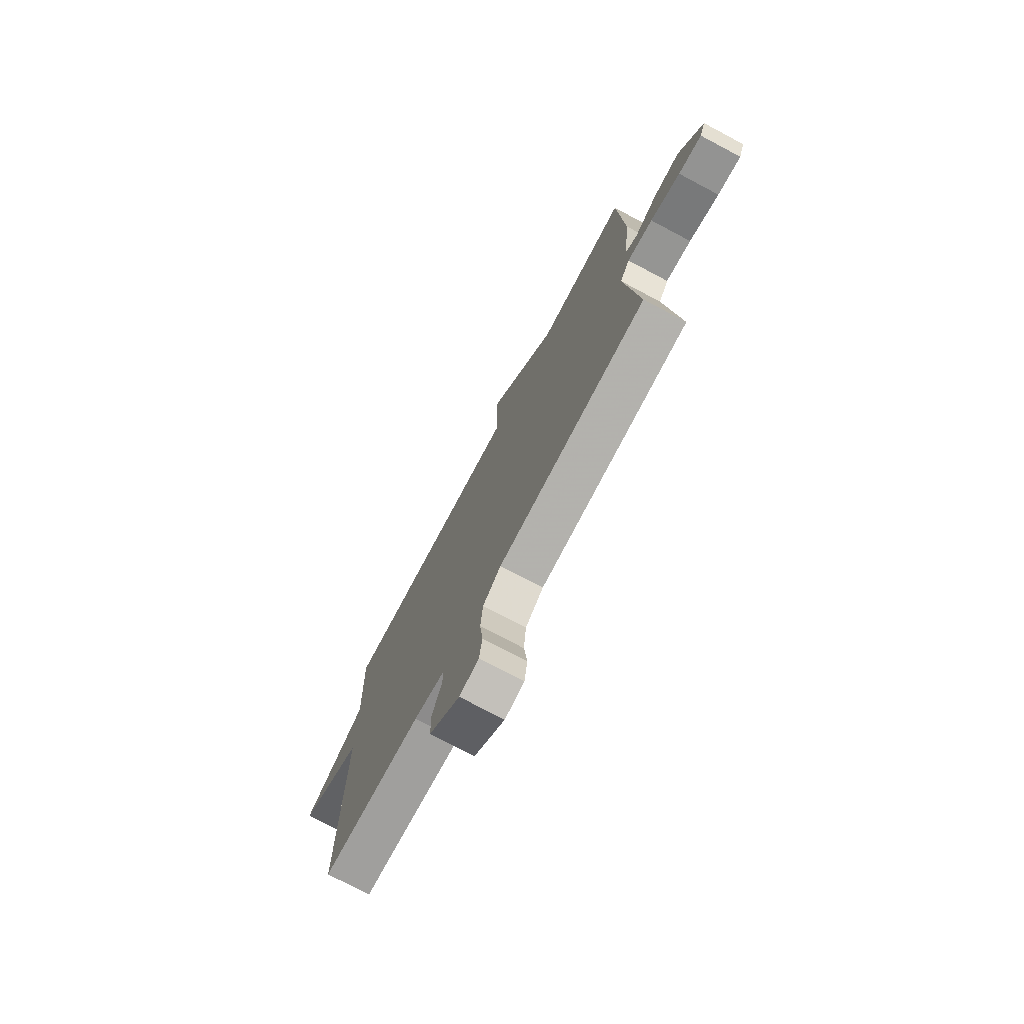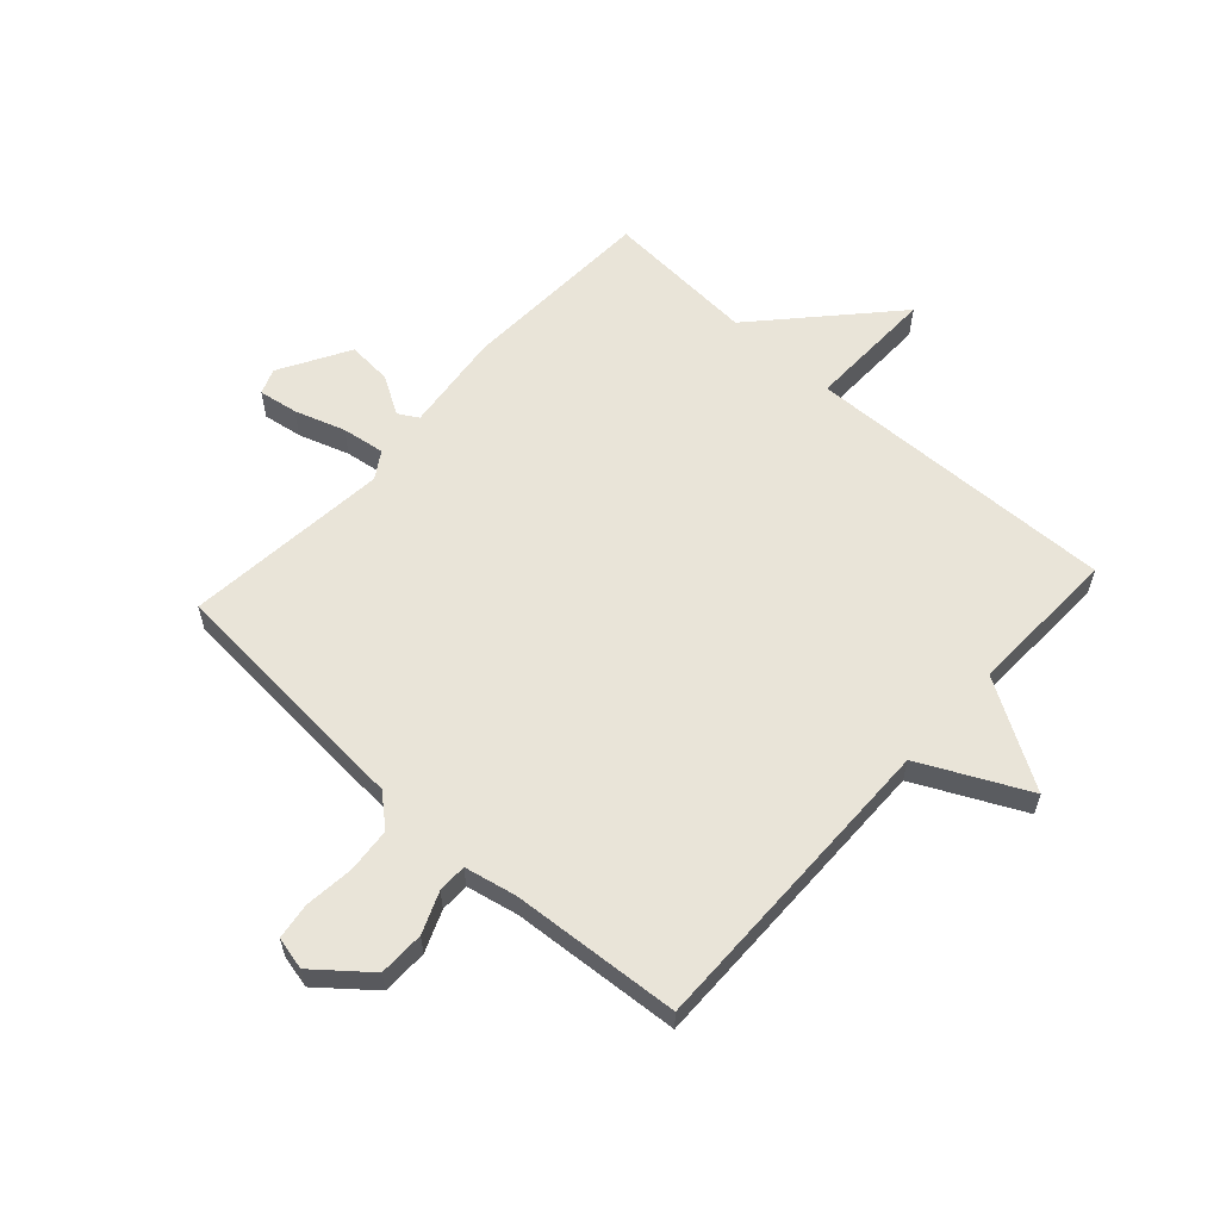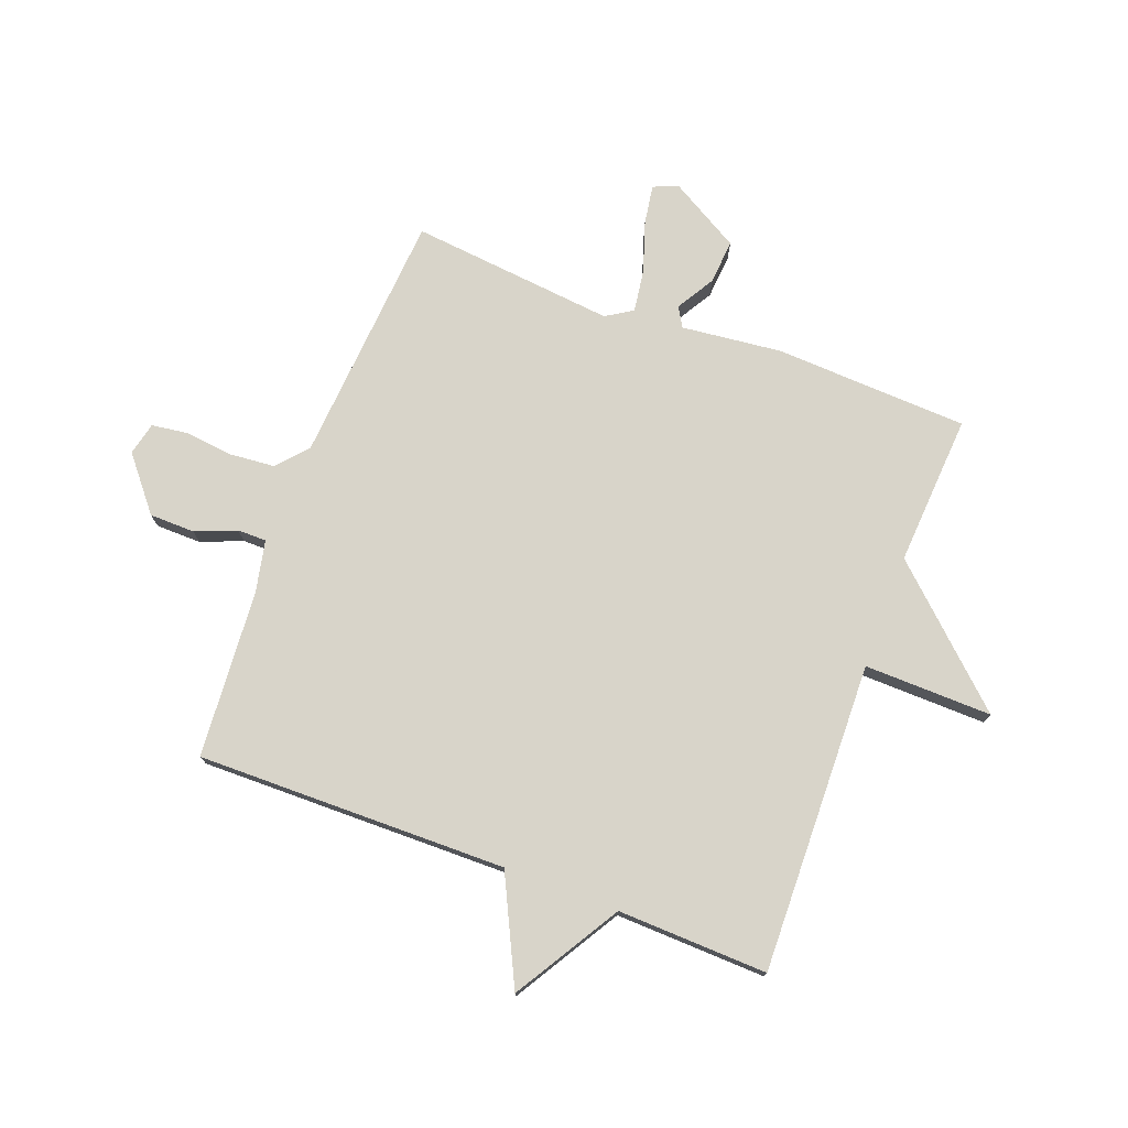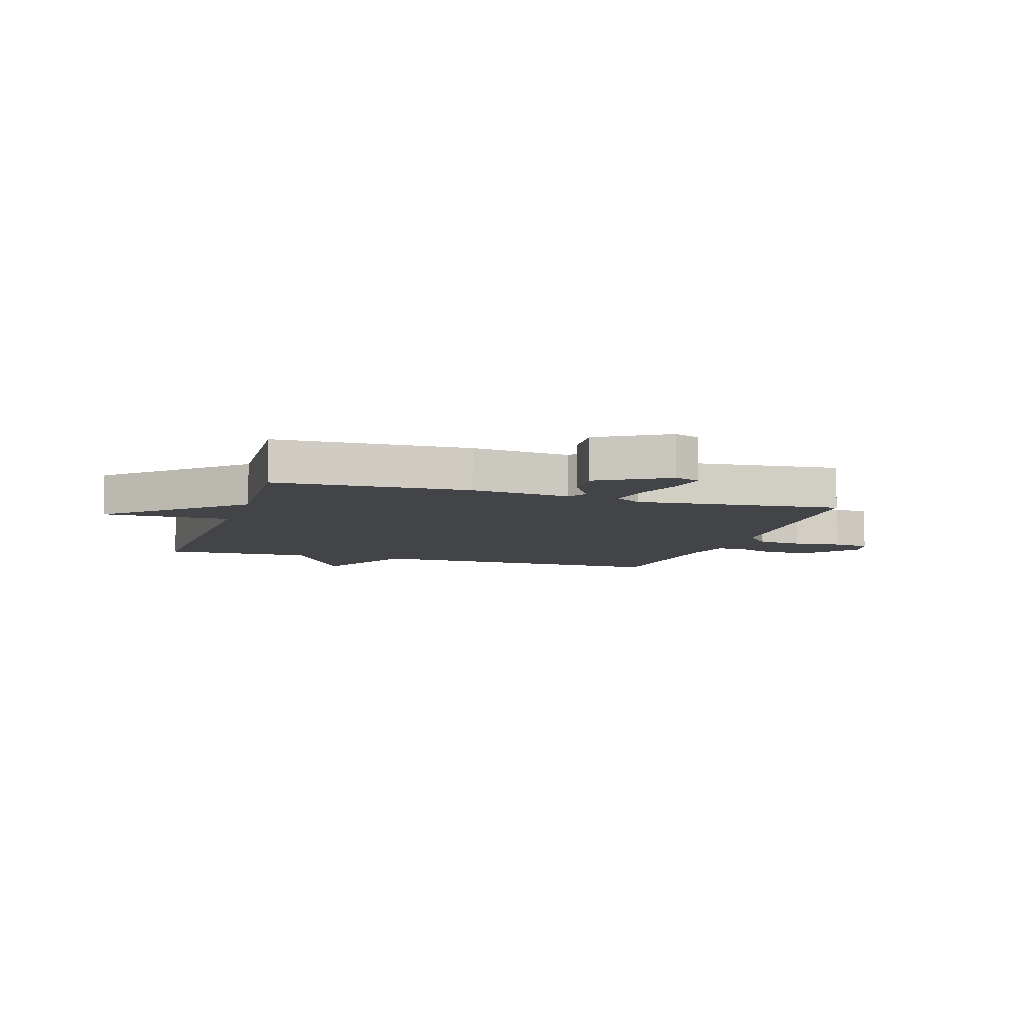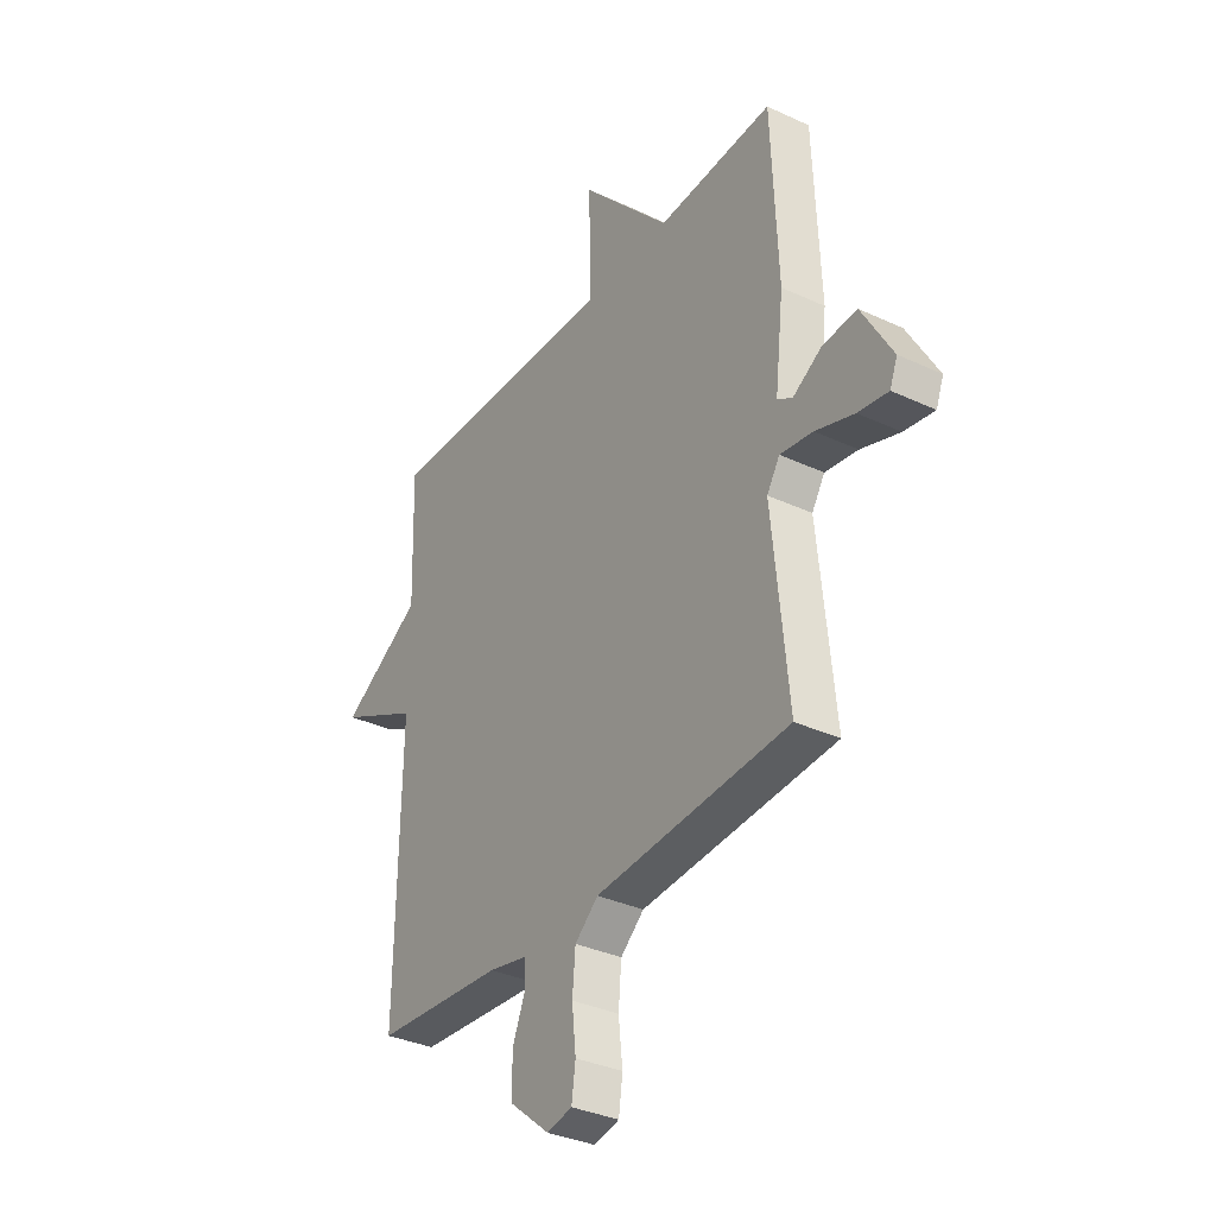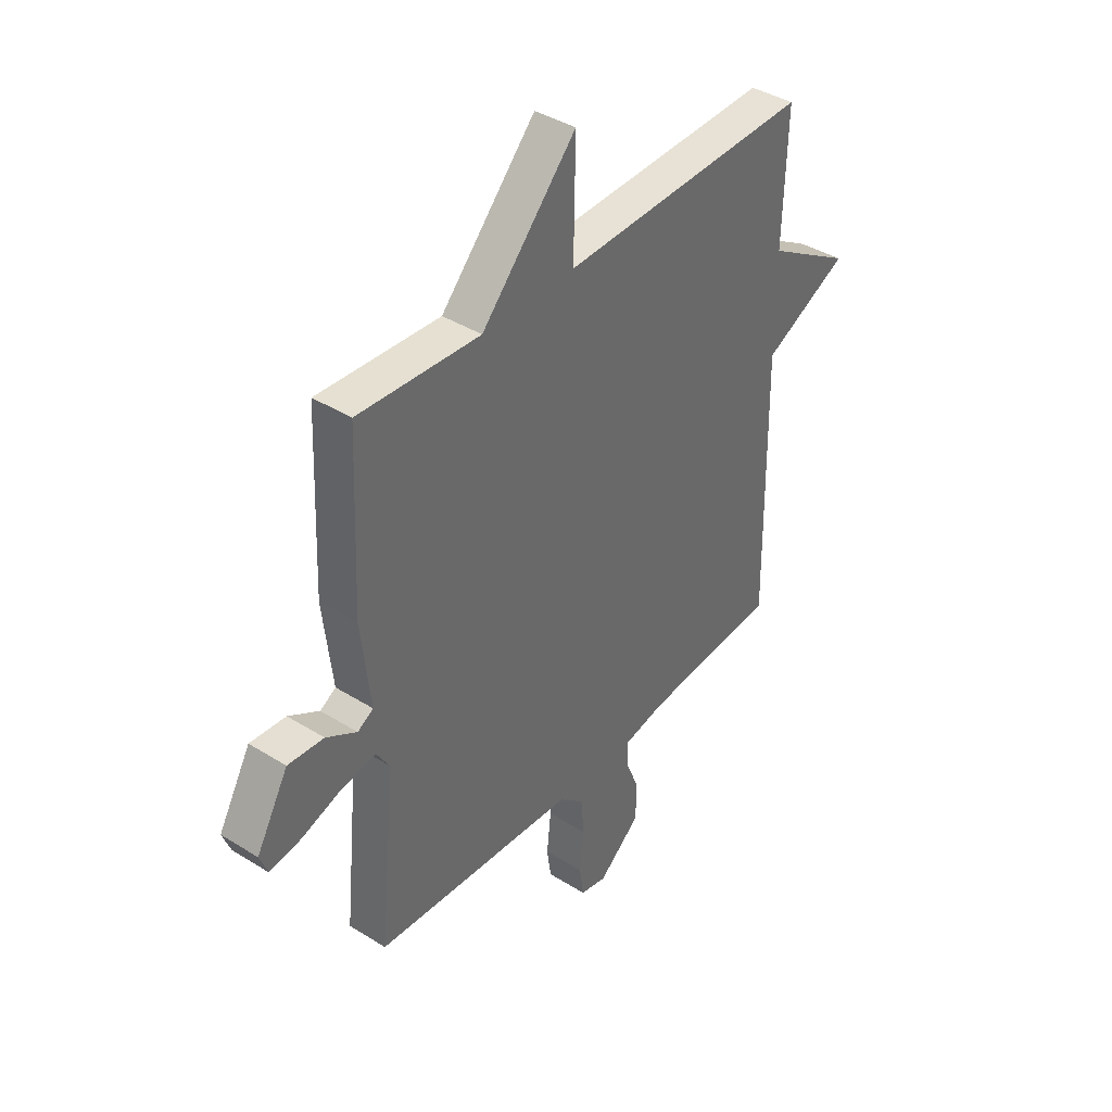
<metadata>
{"format":"obj","ext":"obj","renderer":"f3d","projection":"perspective","resolution":1024,"background":"white","views":[{"elev":-75.4,"azim":62.1,"up":"+Z"},{"elev":59.8,"azim":-137.7,"up":"+Y"},{"elev":75.7,"azim":-69.2,"up":"+Y"},{"elev":-7.7,"azim":72.7,"up":"+Y"},{"elev":-34.2,"azim":57.8,"up":"+Z"},{"elev":39.8,"azim":127.8,"up":"+Z"}]}
</metadata>
<code>
v 0.5 0.07 -0.5
v 0.062 0.07 -0.532
v 0.009 0.07 -0.578
v 0.002 0.07 -0.656
v 0.011 0.07 -0.74
v 0.002 0.07 -0.803
v -0.055 0.07 -0.816
v -0.146 0.07 -0.741
v -0.147 0.07 -0.662
v -0.118 0.07 -0.591
v -0.118 0.07 -0.541
v -0.208 0.07 -0.522
v -0.5 0.07 -0.5
v -0.492 0.07 0.039
v -0.676 0.07 0.129
v -0.492 0.07 0.239
v -0.5 0.07 0.5
v 0.038 0.07 0.484
v 0.034 0.07 0.706
v 0.238 0.07 0.484
v 0.5 0.07 0.5
v 0.514 0.07 0.163
v 0.494 0.07 -0.01
v 0.528 0.07 -0.03
v 0.594 0.07 0.009
v 0.671 0.07 0.015
v 0.74 0.07 -0.106
v 0.723 0.07 -0.15
v 0.655 0.07 -0.139
v 0.568 0.07 -0.11
v 0.494 0.07 -0.099
v 0.465 0.07 -0.145
v 0.5 0 -0.5
v 0.062 0 -0.532
v 0.009 0 -0.578
v 0.002 0 -0.656
v 0.011 0 -0.74
v 0.002 0 -0.803
v -0.055 0 -0.816
v -0.146 0 -0.741
v -0.147 0 -0.662
v -0.118 0 -0.591
v -0.118 0 -0.541
v -0.208 0 -0.522
v -0.5 0 -0.5
v -0.492 0 0.039
v -0.676 0 0.129
v -0.492 0 0.239
v -0.5 0 0.5
v 0.038 0 0.484
v 0.034 0 0.706
v 0.238 0 0.484
v 0.5 0 0.5
v 0.514 0 0.163
v 0.494 0 -0.01
v 0.528 0 -0.03
v 0.594 0 0.009
v 0.671 0 0.015
v 0.74 0 -0.106
v 0.723 0 -0.15
v 0.655 0 -0.139
v 0.568 0 -0.11
v 0.494 0 -0.099
v 0.465 0 -0.145
f 28 29 30
f 27 28 30
f 26 27 30
f 25 26 30
f 24 25 30
f 23 24 30 31
f 20 21 22 23
f 23 31 32
f 20 23 32
f 19 20 32
f 18 19 32
f 32 1 2
f 18 32 2
f 17 18 2
f 16 17 2
f 12 13 14
f 11 12 14
f 8 9 10
f 7 8 10
f 6 7 10
f 5 6 10
f 4 5 10
f 3 4 10 11
f 2 3 11 14
f 14 15 16
f 2 14 16
f 62 61 60
f 62 60 59
f 62 59 58
f 62 58 57
f 62 57 56
f 63 62 56 55
f 55 54 53 52
f 64 63 55
f 64 55 52
f 64 52 51
f 64 51 50
f 34 33 64
f 34 64 50
f 34 50 49
f 34 49 48
f 46 45 44
f 46 44 43
f 42 41 40
f 42 40 39
f 42 39 38
f 42 38 37
f 42 37 36
f 43 42 36 35
f 46 43 35 34
f 48 47 46
f 48 46 34
f 1 33 34 2
f 2 34 35 3
f 3 35 36 4
f 4 36 37 5
f 5 37 38 6
f 6 38 39 7
f 7 39 40 8
f 8 40 41 9
f 9 41 42 10
f 10 42 43 11
f 11 43 44 12
f 12 44 45 13
f 13 45 46 14
f 14 46 47 15
f 15 47 48 16
f 16 48 49 17
f 17 49 50 18
f 18 50 51 19
f 19 51 52 20
f 20 52 53 21
f 21 53 54 22
f 22 54 55 23
f 23 55 56 24
f 24 56 57 25
f 25 57 58 26
f 26 58 59 27
f 27 59 60 28
f 28 60 61 29
f 29 61 62 30
f 30 62 63 31
f 31 63 64 32
f 32 64 33 1

</code>
